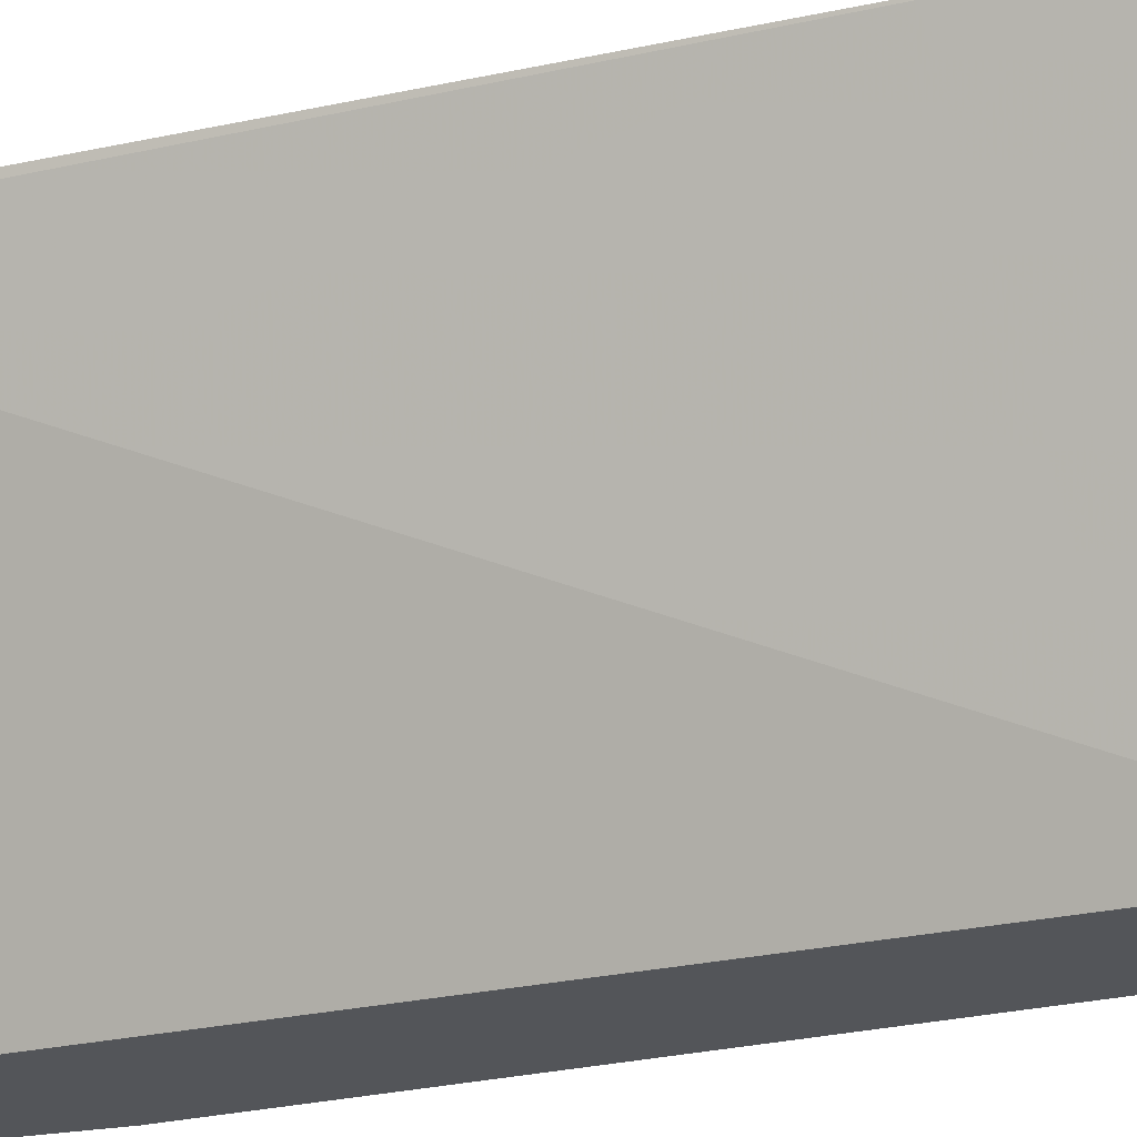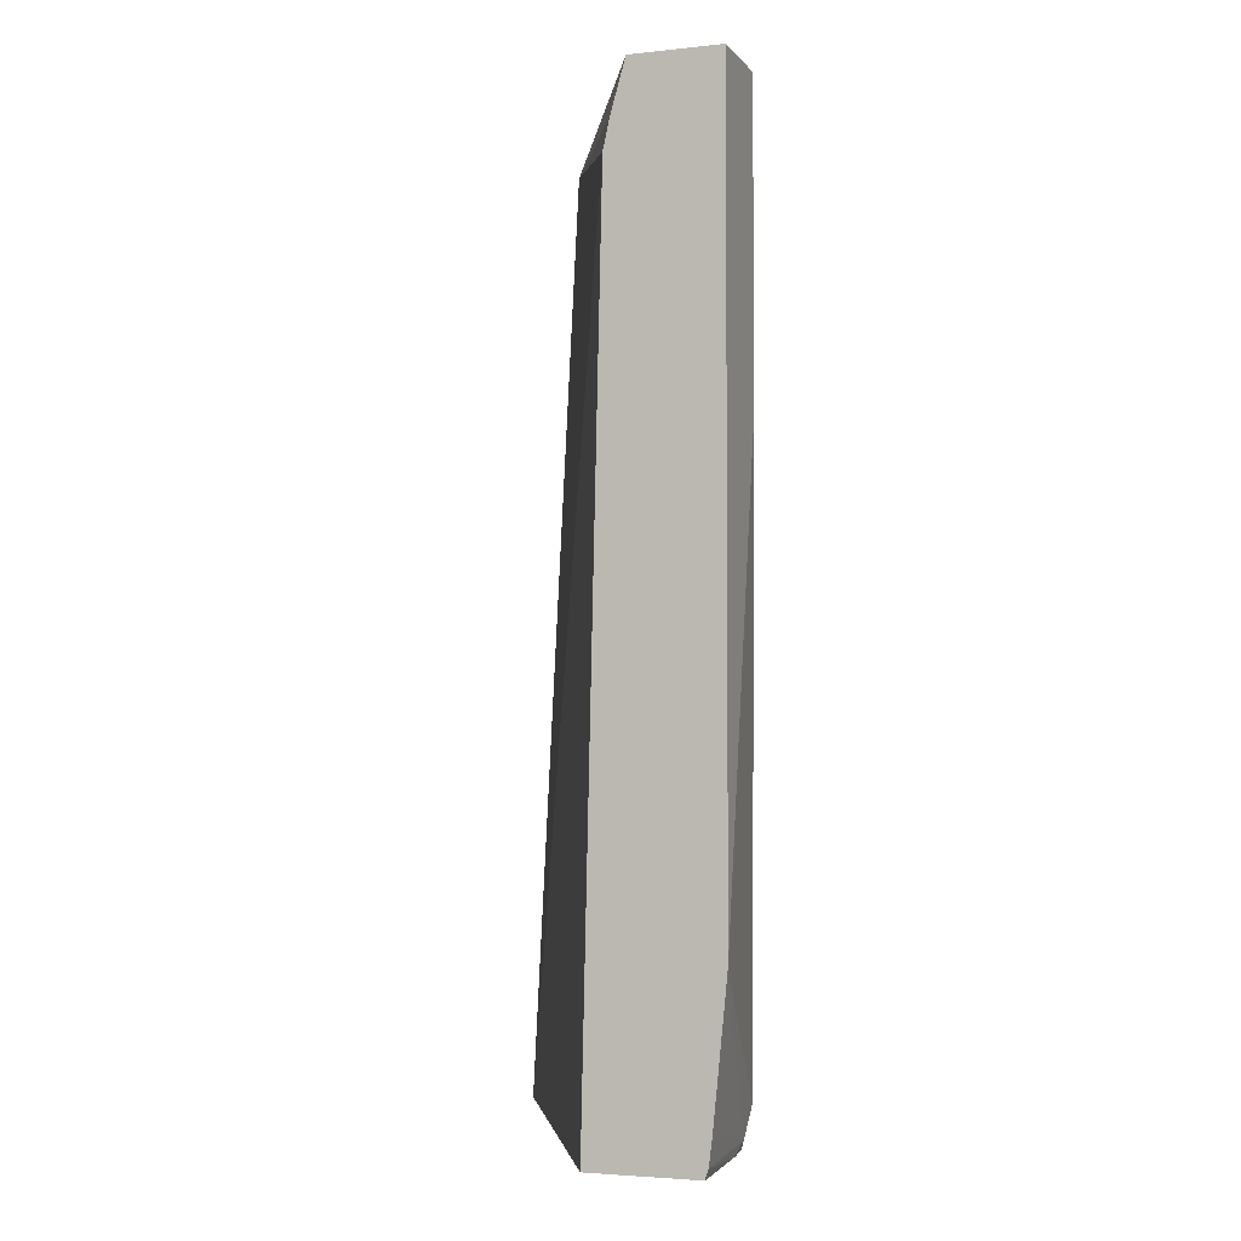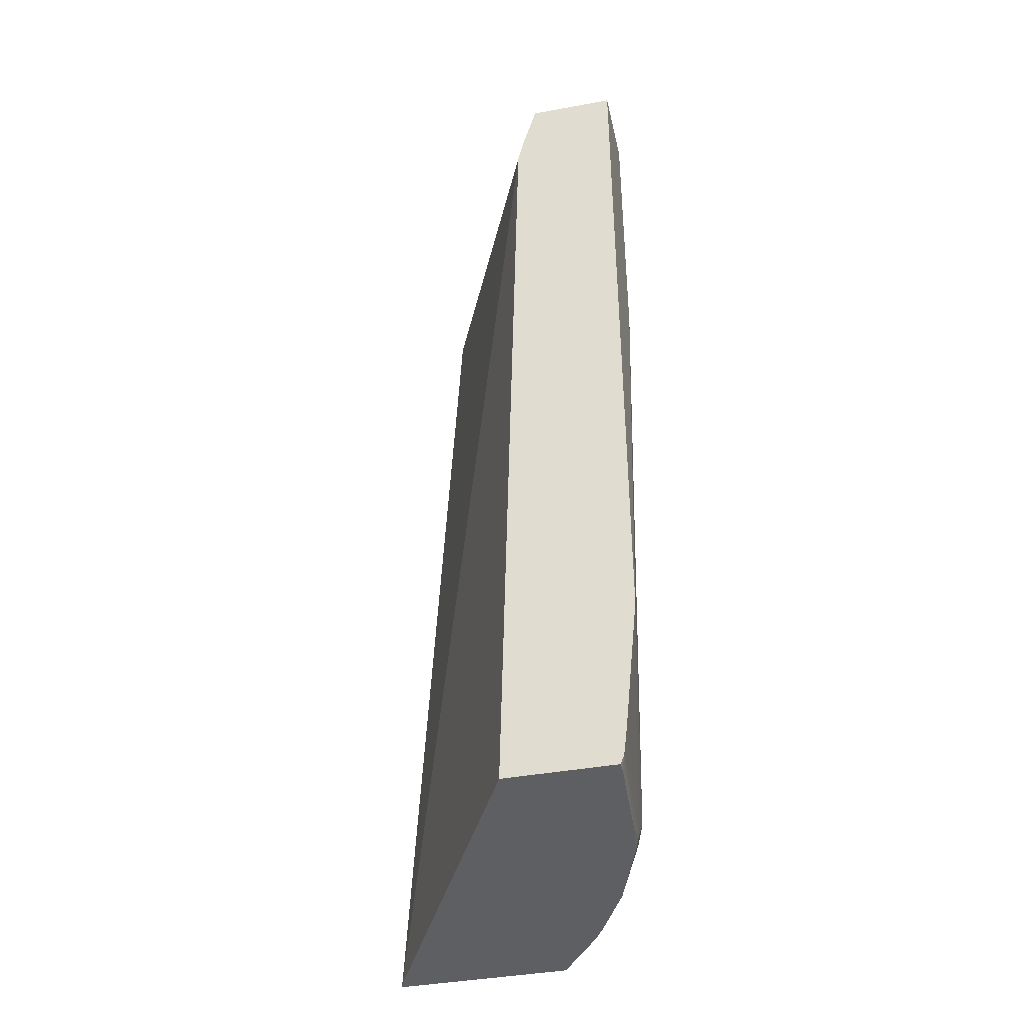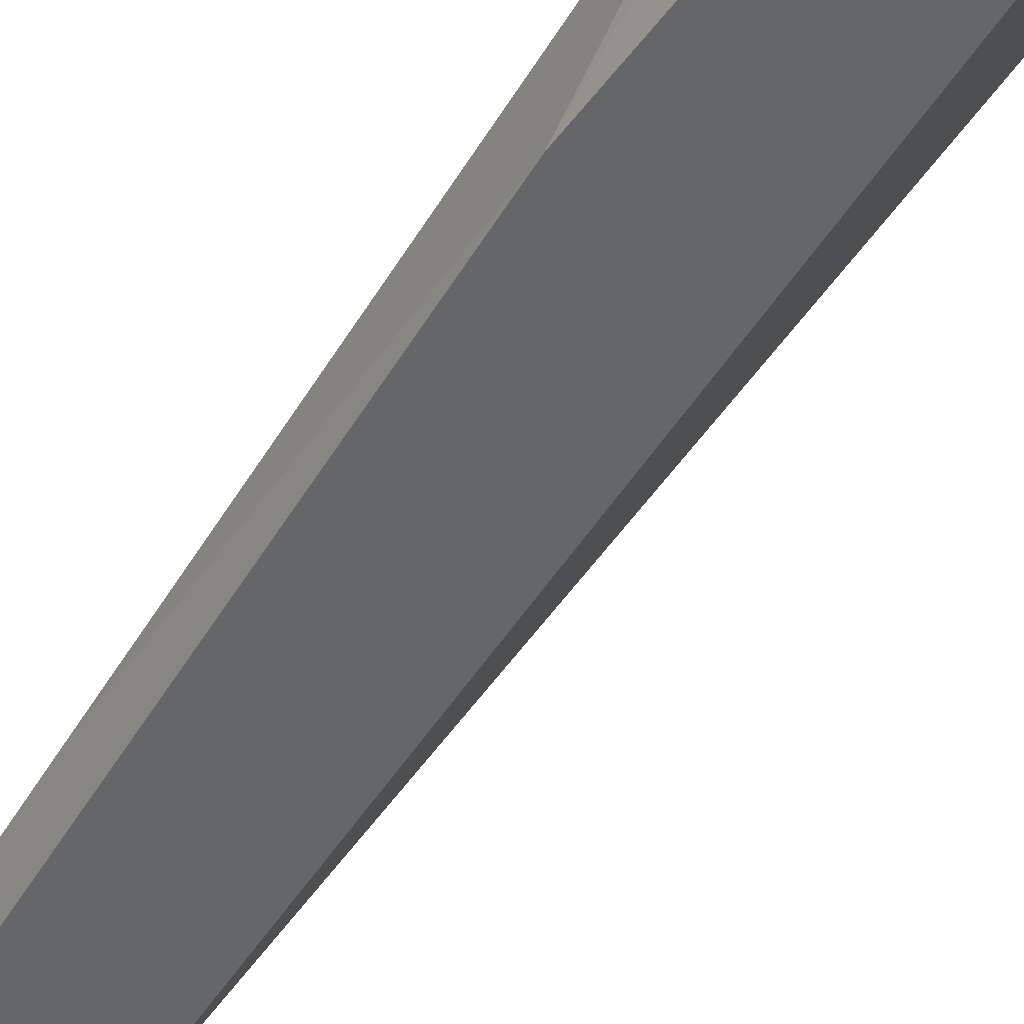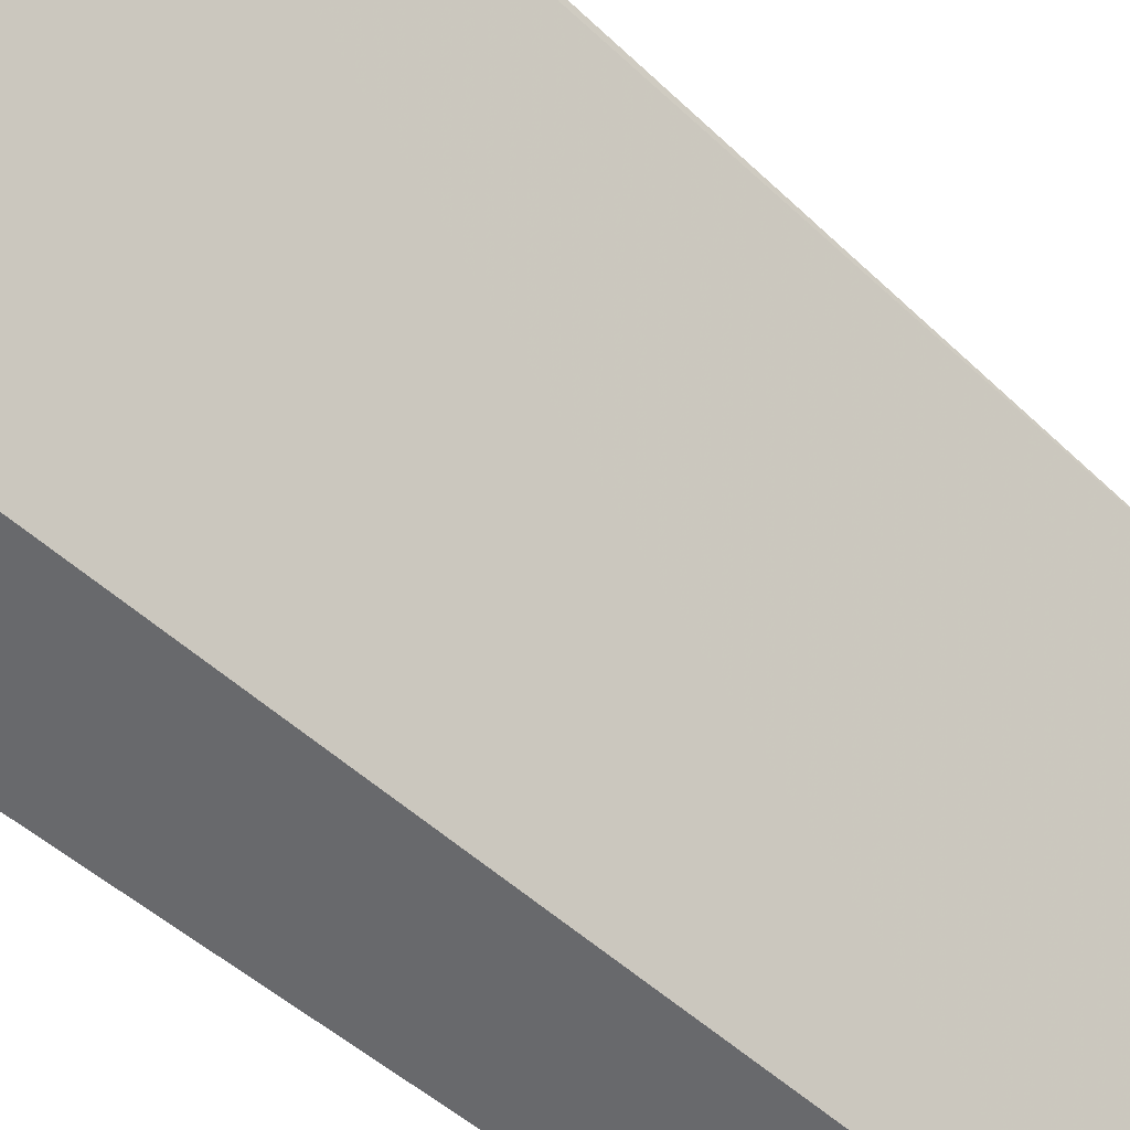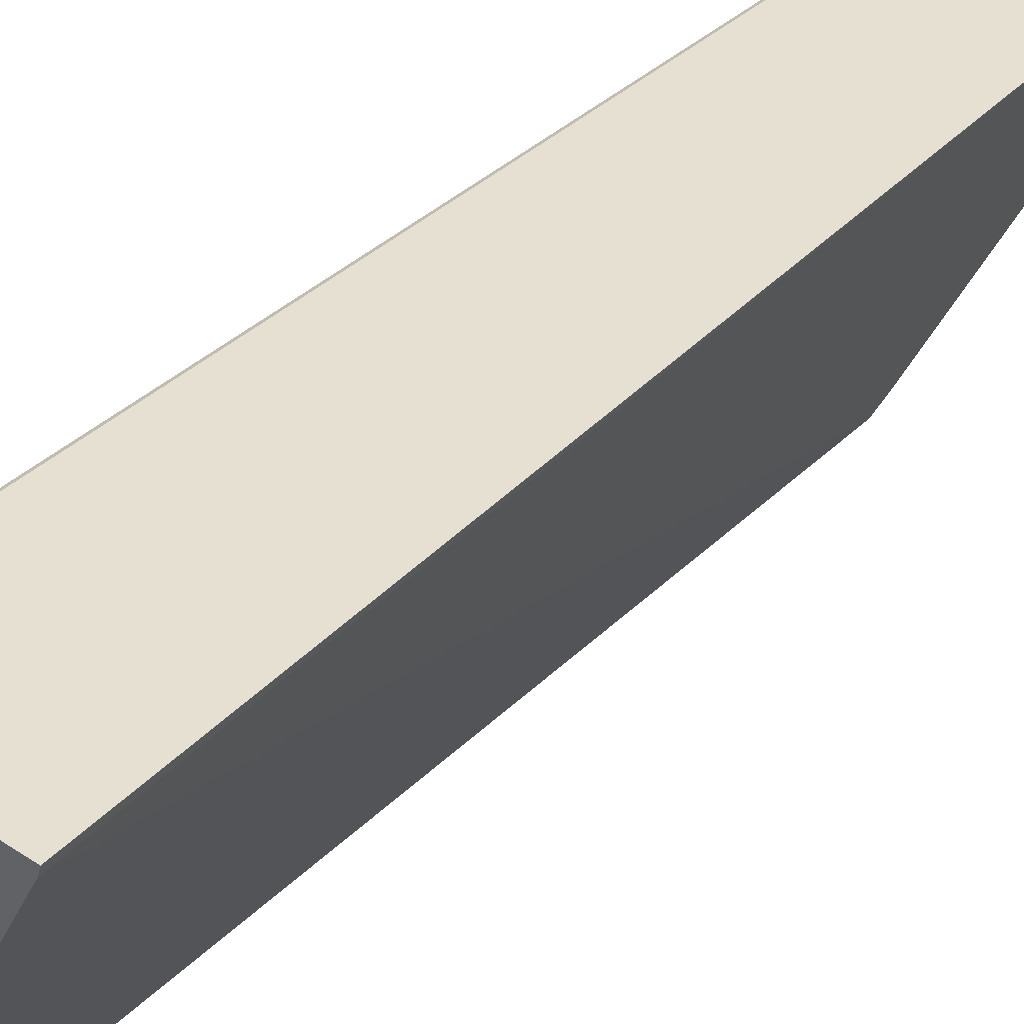
<metadata>
{"format":"obj","ext":"obj","renderer":"f3d","projection":"perspective","resolution":1024,"background":"white","views":[{"elev":-24.3,"azim":-67.1,"up":"+Y"},{"elev":-3.4,"azim":19.5,"up":"+Z"},{"elev":-40.9,"azim":12.6,"up":"+Z"},{"elev":-51.9,"azim":149.6,"up":"+Y"},{"elev":-52.7,"azim":-133.0,"up":"+Y"},{"elev":37.8,"azim":-139.7,"up":"+Y"}]}
</metadata>
<code>
v 0.4133 9.213e-05 -0.1579
v 0.4133 0.05906 -0.1579
v 0.3498 9.213e-05 -0.1579
v 0.4133 9.213e-05 -0.5709
v 0.374 0.1771 -0.1579
v 0.4133 0.05906 -0.374
v 0.2203 0.2638 -0.1579
v 0.3395 9.213e-05 -0.1944
v 0.4133 9.213e-05 -0.7086
v 0.4133 0.01969 -0.5904
v 0.3608 0.2034 -0.1579
v 0.374 0.1771 -0.6298
v 0.369 0.187 -0.6397
v 0.3936 0.1181 -0.8069
v 0.3346 9.213e-05 -0.2165
v 0.3187 0.2638 -0.1579
v 0.1859 0.2638 -0.8336
v 0.1875 0.2585 -0.8336
v 0.4034 9.213e-05 -0.8069
v 0.3936 0.09843 -0.8266
v 0.3215 0.2624 -0.1579
v 0.3608 0.2034 -0.6298
v 0.3887 0.128 -0.8168
v 0.3705 0.1644 -0.8336
v 0.3686 0.1683 -0.8336
v 0.3489 0.2076 -0.8336
v 0.3411 0.2231 -0.8266
v 0.3207 9.213e-05 -0.8336
v 0.3187 0.2638 -0.7717
v 0.3109 0.2638 -0.8336
v 0.401 9.213e-05 -0.8267
v 0.3936 0.07875 -0.8336
v 0.3902 0.1053 -0.8336
v 0.3215 0.2624 -0.7676
v 0.3414 0.2207 -0.8336
v 0.3984 9.213e-05 -0.8336
v 0.3984 0.006934 -0.8336
f 17 26 25
f 17 35 26
f 17 30 35
f 16 34 29
f 16 21 34
f 15 18 28
f 13 25 26
f 13 27 22
f 13 24 25
f 13 23 24
f 12 23 13
f 17 25 24
f 12 14 23
f 14 20 23
f 17 24 33
f 20 33 23
f 17 32 37
f 11 34 21
f 31 37 32
f 31 36 37
f 29 34 30
f 27 30 34
f 27 35 30
f 26 35 27
f 23 33 24
f 22 27 34
f 20 32 33
f 20 31 32
f 19 31 20
f 17 28 18
f 17 36 28
f 17 37 36
f 17 33 32
f 11 22 34
f 13 26 27
f 9 20 14
f 1 9 4
f 1 19 9
f 1 31 19
f 1 36 31
f 1 28 36
f 1 15 28
f 1 4 10
f 1 8 15
f 1 7 3
f 1 16 7
f 1 11 21
f 1 5 11
f 1 2 5
f 11 13 22
f 1 3 8
f 1 10 6
f 1 21 16
f 2 6 14
f 9 19 20
f 1 6 2
f 7 18 15
f 7 30 17
f 7 29 30
f 7 16 29
f 7 15 8
f 7 17 18
f 6 10 9
f 5 13 11
f 5 12 13
f 2 14 12
f 4 9 10
f 3 7 8
f 6 9 14
f 2 12 5

</code>
